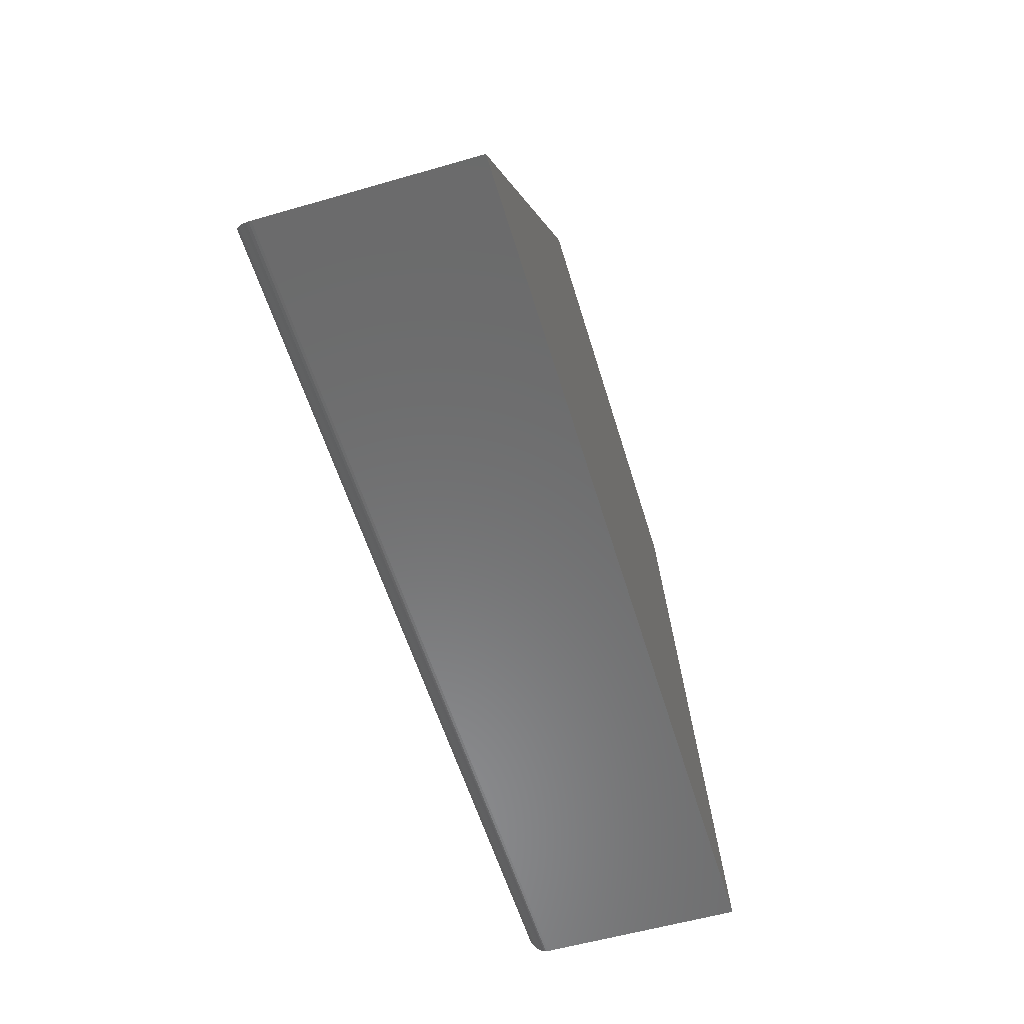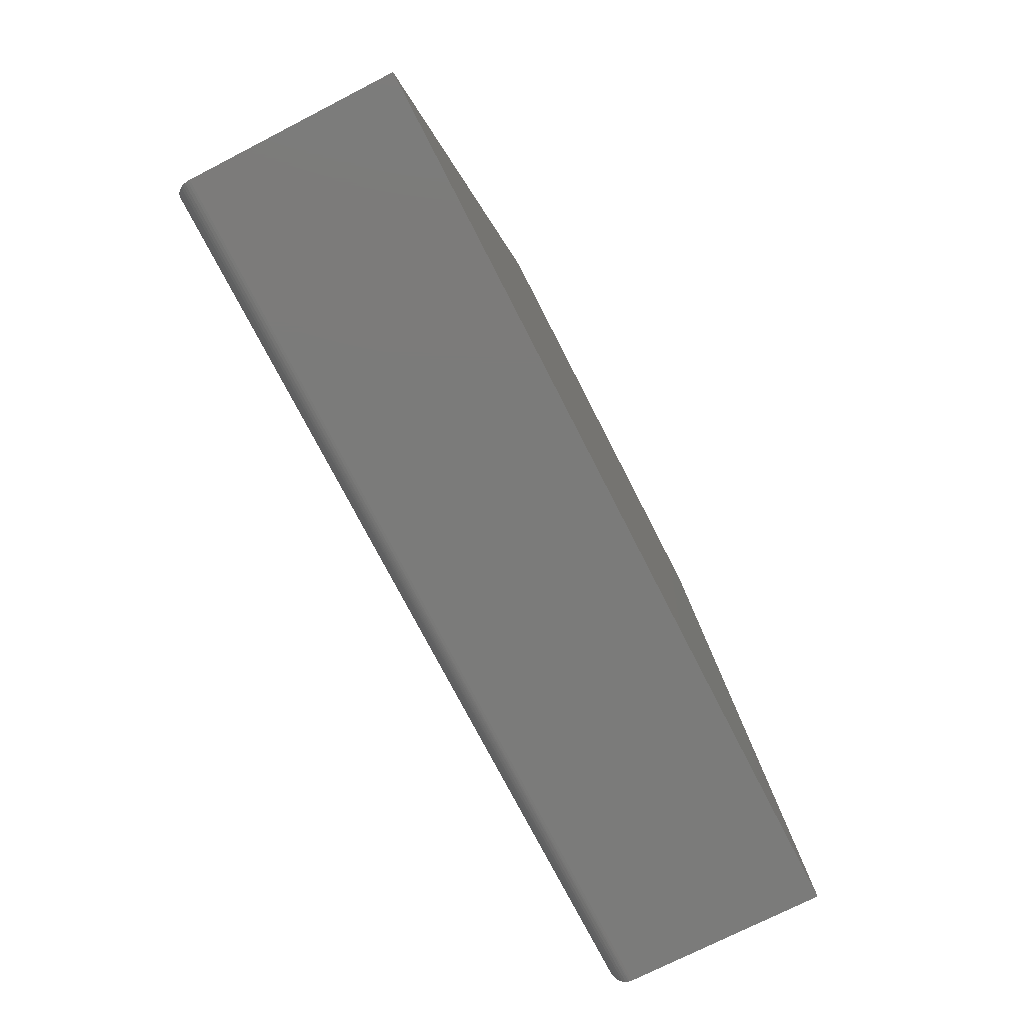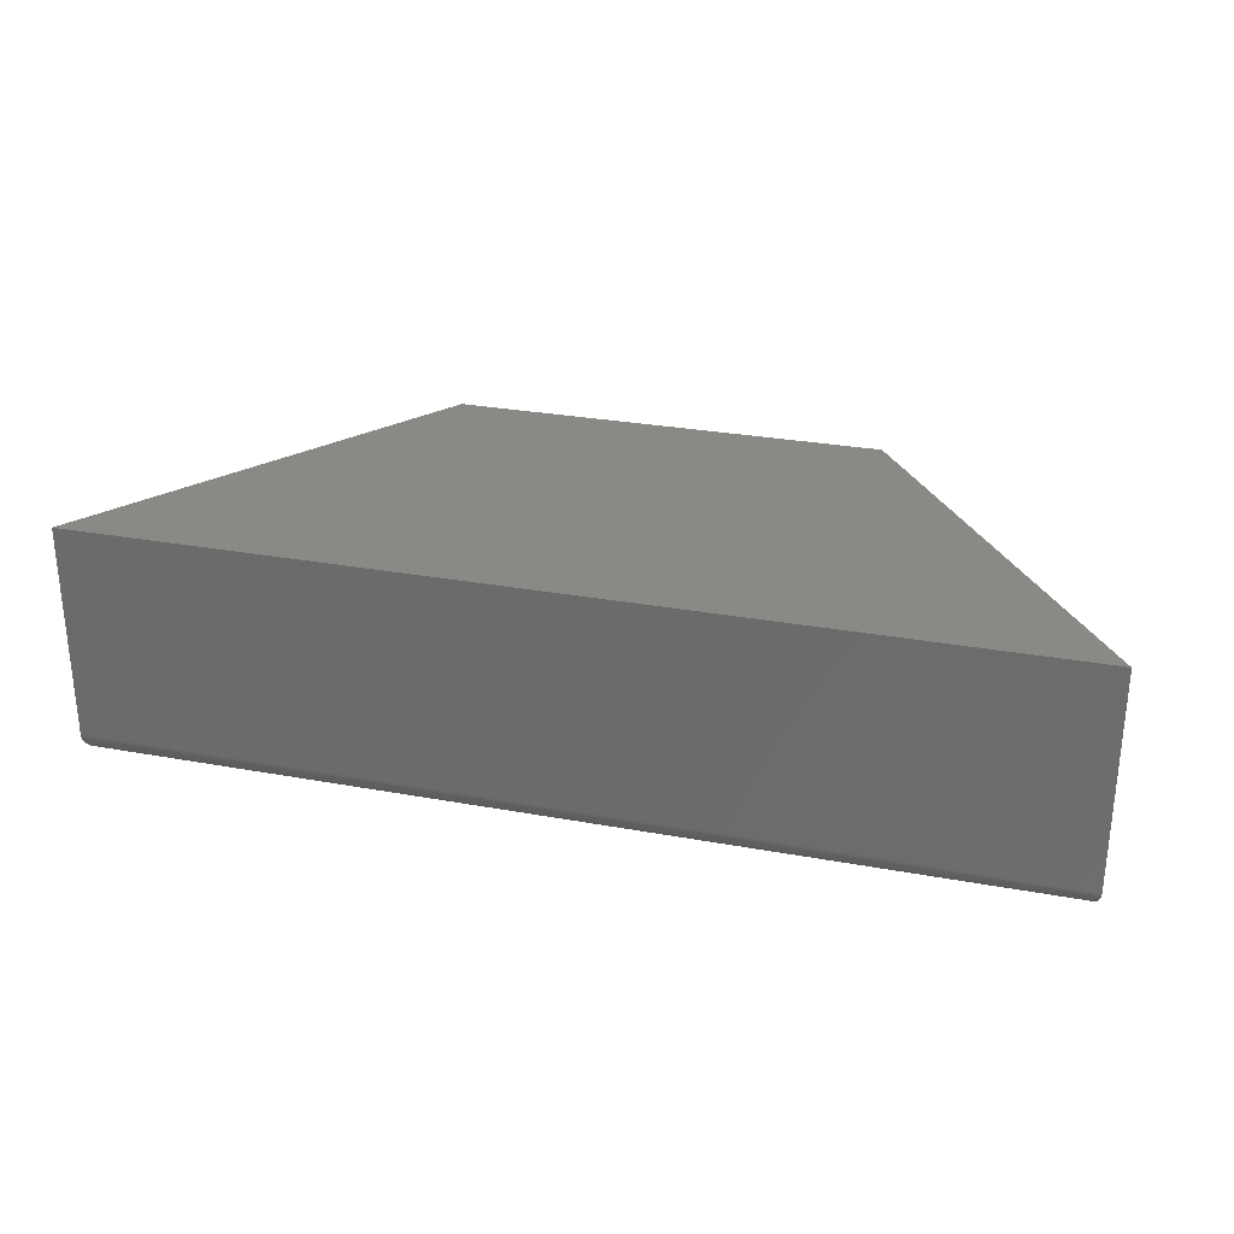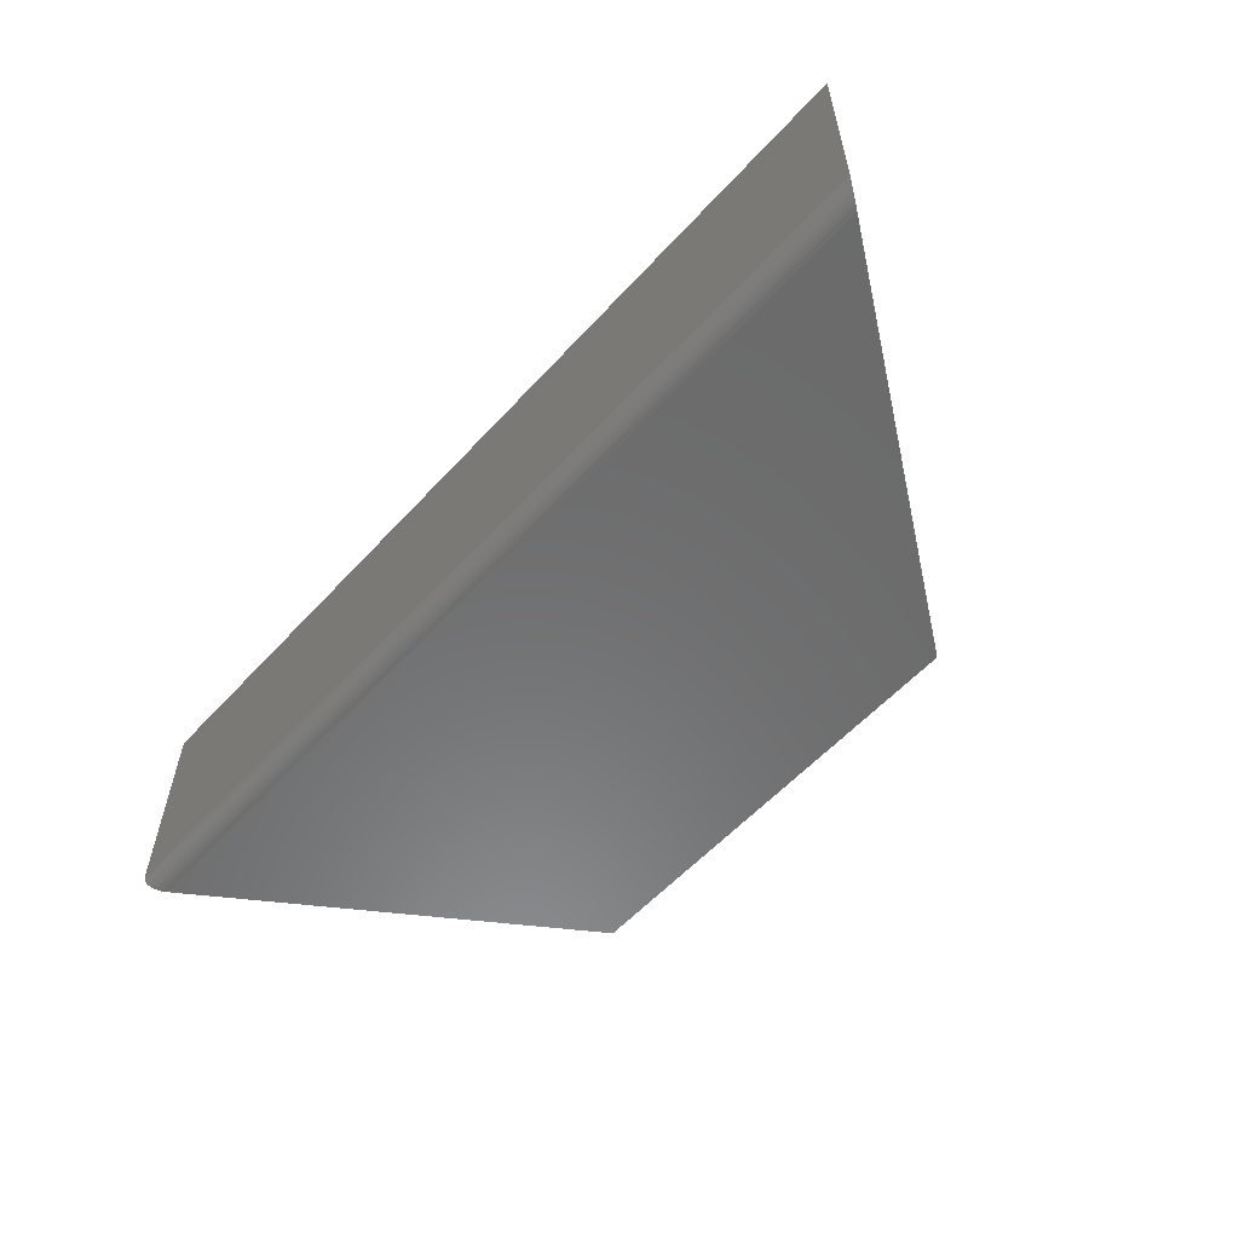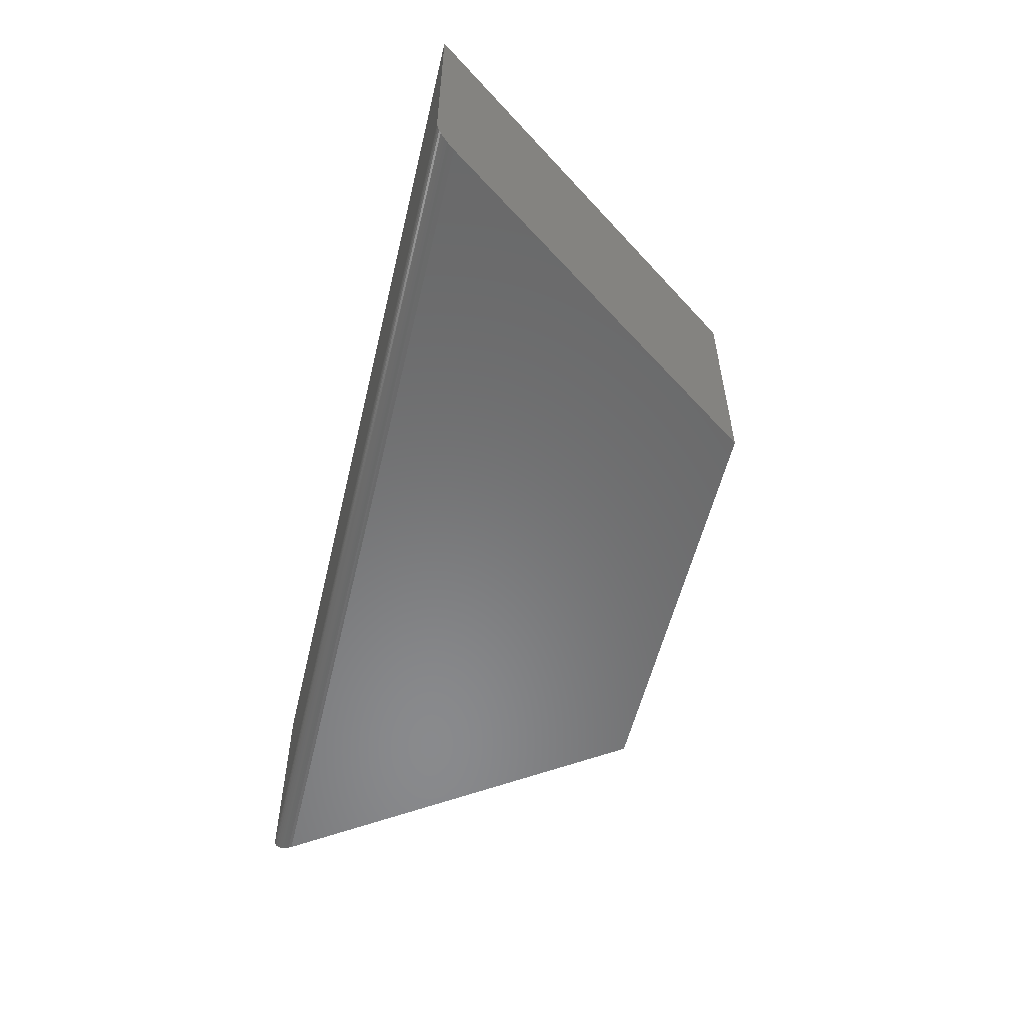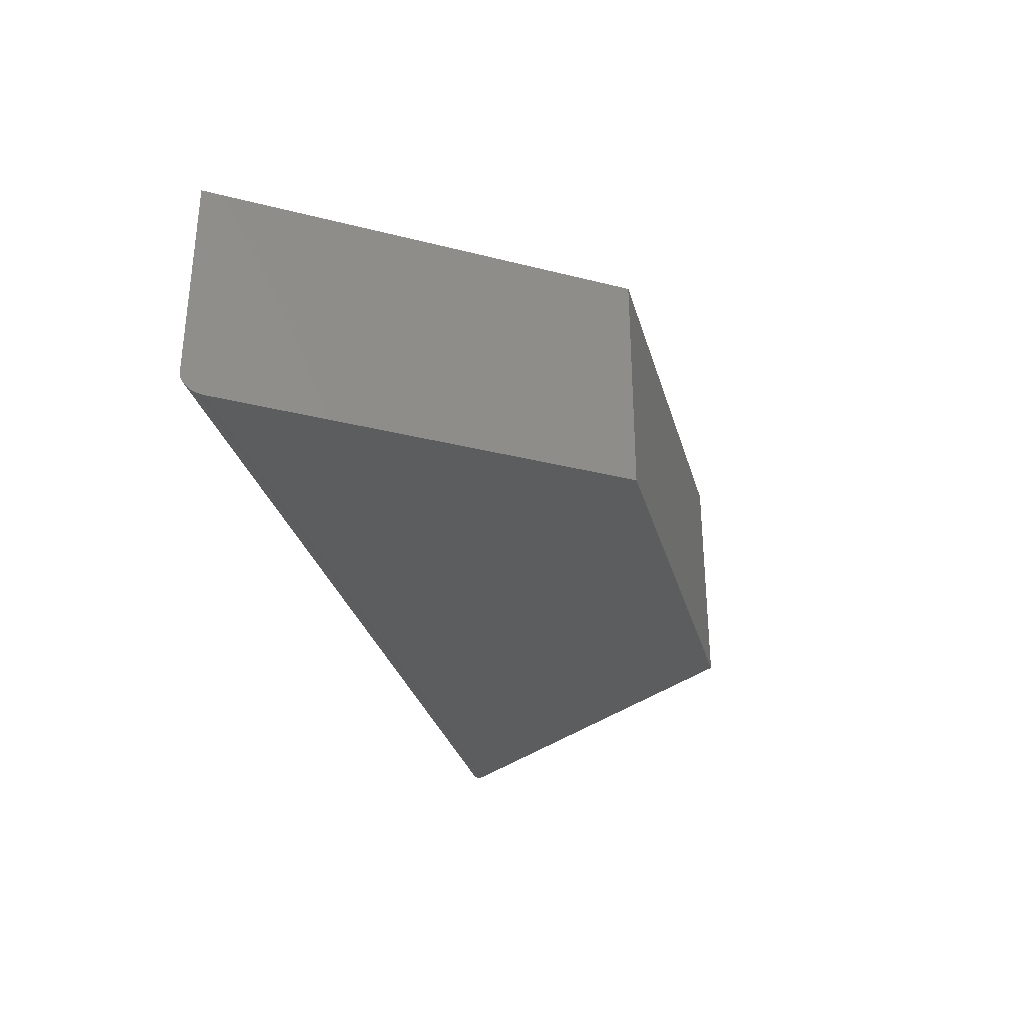
<metadata>
{"format":"stl","ext":"stl","renderer":"f3d","projection":"perspective","resolution":1024,"background":"white","views":[{"elev":-57.2,"azim":-73.3,"up":"+Y"},{"elev":-74.3,"azim":-62.9,"up":"+Y"},{"elev":28.3,"azim":15.5,"up":"+Z"},{"elev":-57.5,"azim":48.0,"up":"+Z"},{"elev":-55.9,"azim":76.6,"up":"+Z"},{"elev":-31.2,"azim":105.2,"up":"+Z"}]}
</metadata>
<code>
# stl→obj: 28 verts, 52 faces
v 0.01098 0.01562 0
v 0.2053 0.2921 0
v 0.739 0.01562 0
v 0.5447 0.2921 0
v 0 0 0.01562
v 0.001114 0.001586 0.008767
v 9.839e-05 0.00014 0.01354
v 0.0004709 0.0006702 0.0111
v 0.003141 0.004469 0.004685
v 0.002012 0.002864 0.006609
v 0.2053 0.2921 0.1875
v 0 0 0.1875
v 0.009257 0.01317 0.0001934
v 0.007567 0.01077 0.0007737
v 0.005957 0.008477 0.001731
v 0.004468 0.006358 0.003045
v 0.5447 0.2921 0.1875
v 0.75 0 0.1875
v 0.7432 0.00961 0.001204
v 0.7416 0.01196 0.000435
v 0.7492 0.001084 0.009907
v 0.75 0 0.01562
v 0.7499 0.00014 0.01354
v 0.7497 0.0003573 0.0123
v 0.7485 0.002186 0.007654
v 0.7474 0.003634 0.005607
v 0.7462 0.005388 0.003821
v 0.7448 0.007398 0.002341
f 1 2 3
f 3 2 4
f 5 6 7
f 6 8 7
f 9 10 6
f 1 11 2
f 12 11 1
f 12 1 13
f 12 13 14
f 12 14 15
f 12 15 16
f 12 16 9
f 12 9 6
f 12 6 5
f 17 18 19
f 17 19 20
f 17 20 3
f 17 3 4
f 21 18 22
f 21 22 23
f 21 23 24
f 18 21 25
f 18 25 26
f 18 26 27
f 18 27 28
f 18 28 19
f 12 5 18
f 18 5 22
f 1 20 13
f 1 3 20
f 14 13 20
f 20 19 14
f 15 14 19
f 19 28 15
f 16 15 28
f 28 27 16
f 9 16 27
f 27 26 9
f 10 9 26
f 26 25 10
f 6 10 25
f 25 21 6
f 8 6 21
f 21 24 8
f 7 8 24
f 22 5 23
f 23 5 7
f 23 7 24
f 12 18 11
f 11 18 17
f 17 4 11
f 11 4 2

</code>
